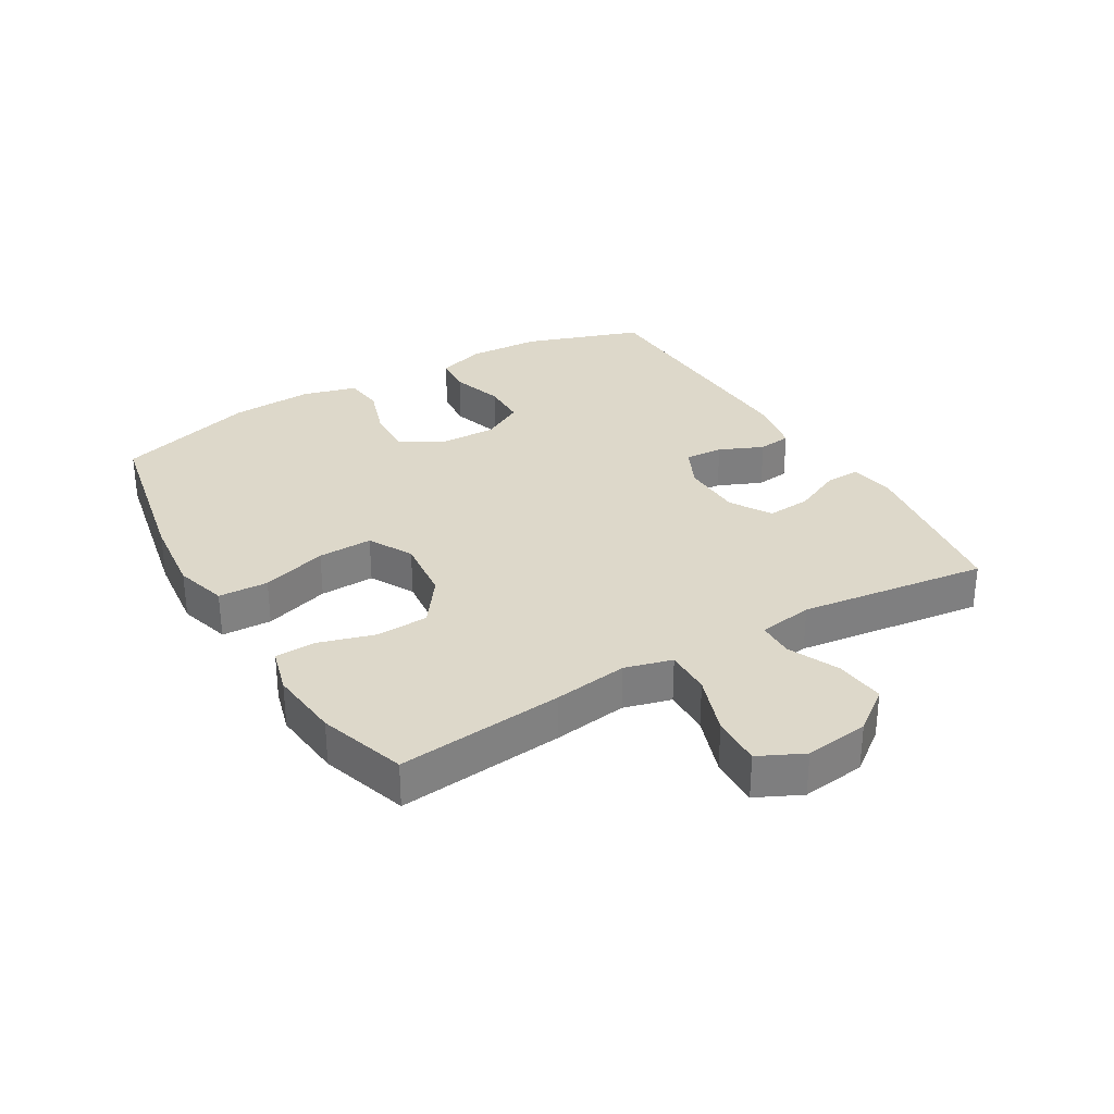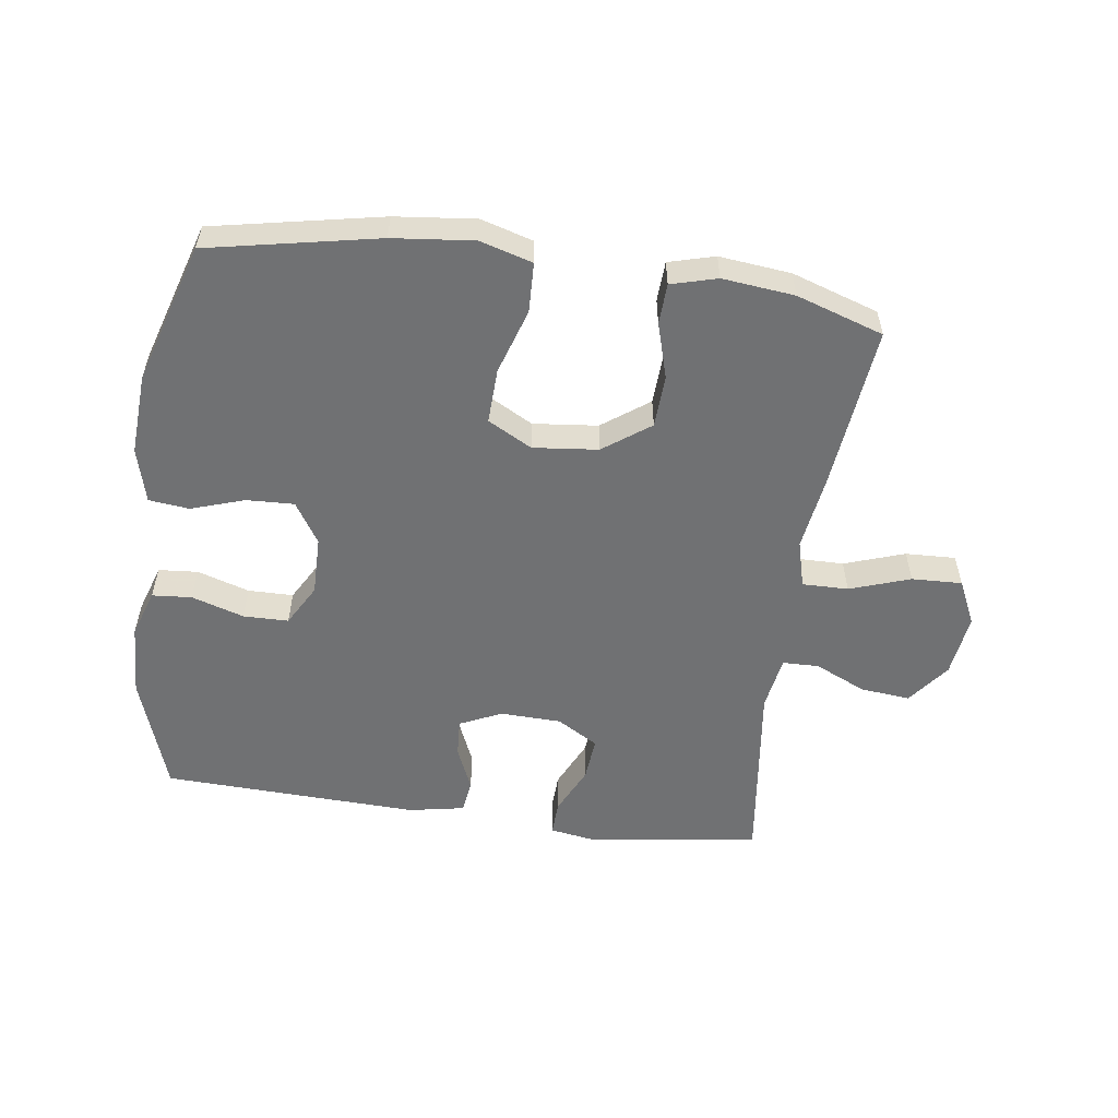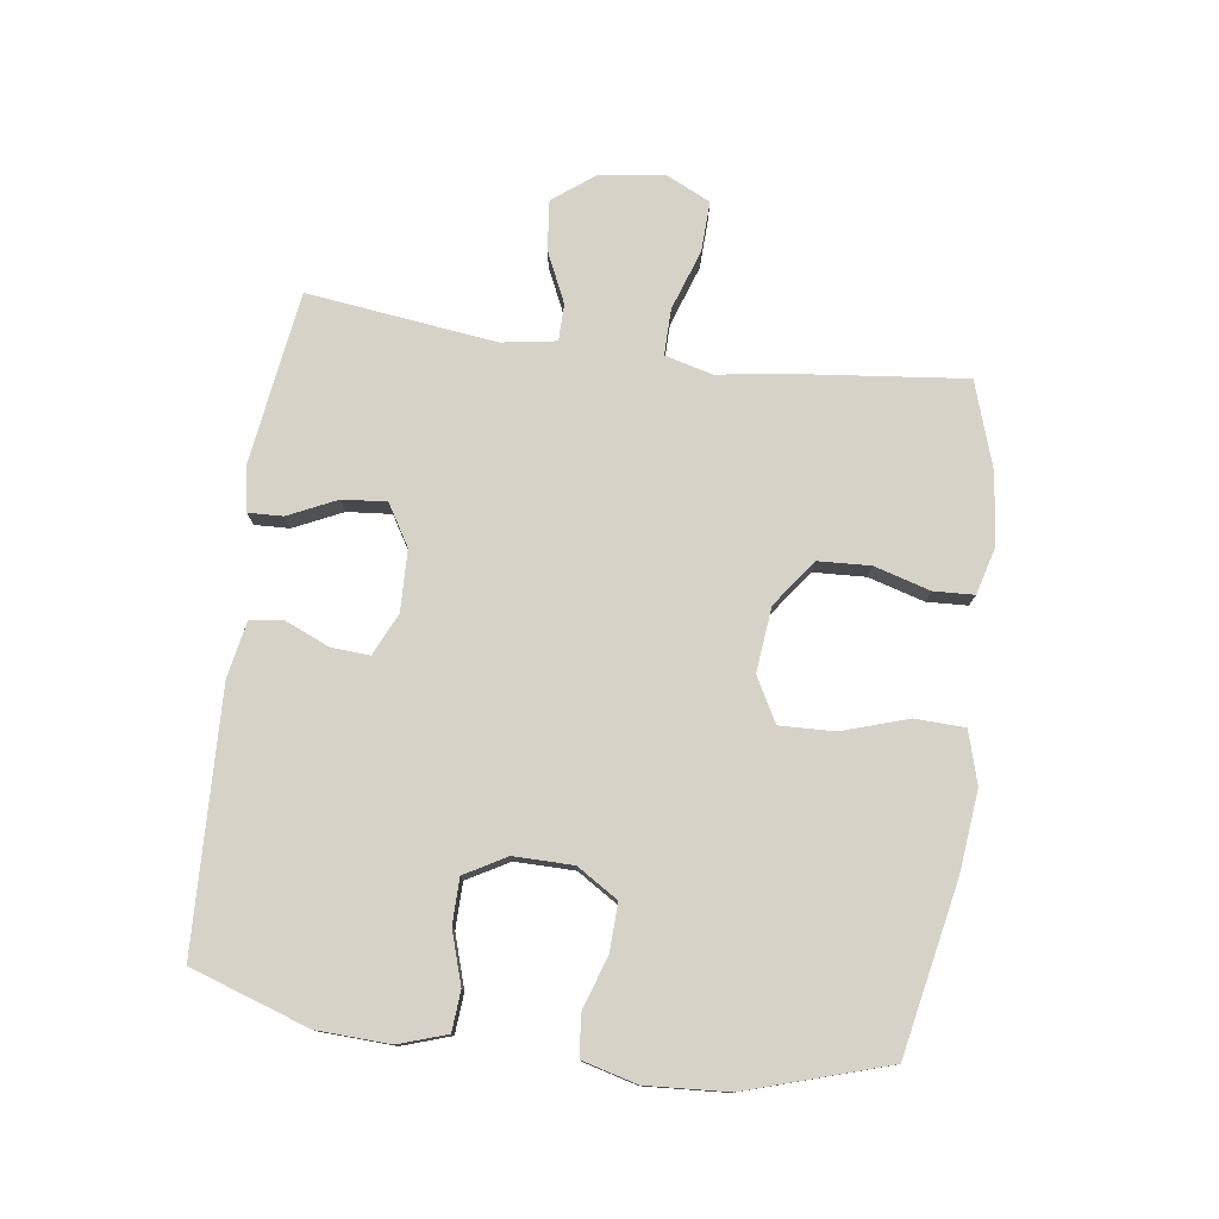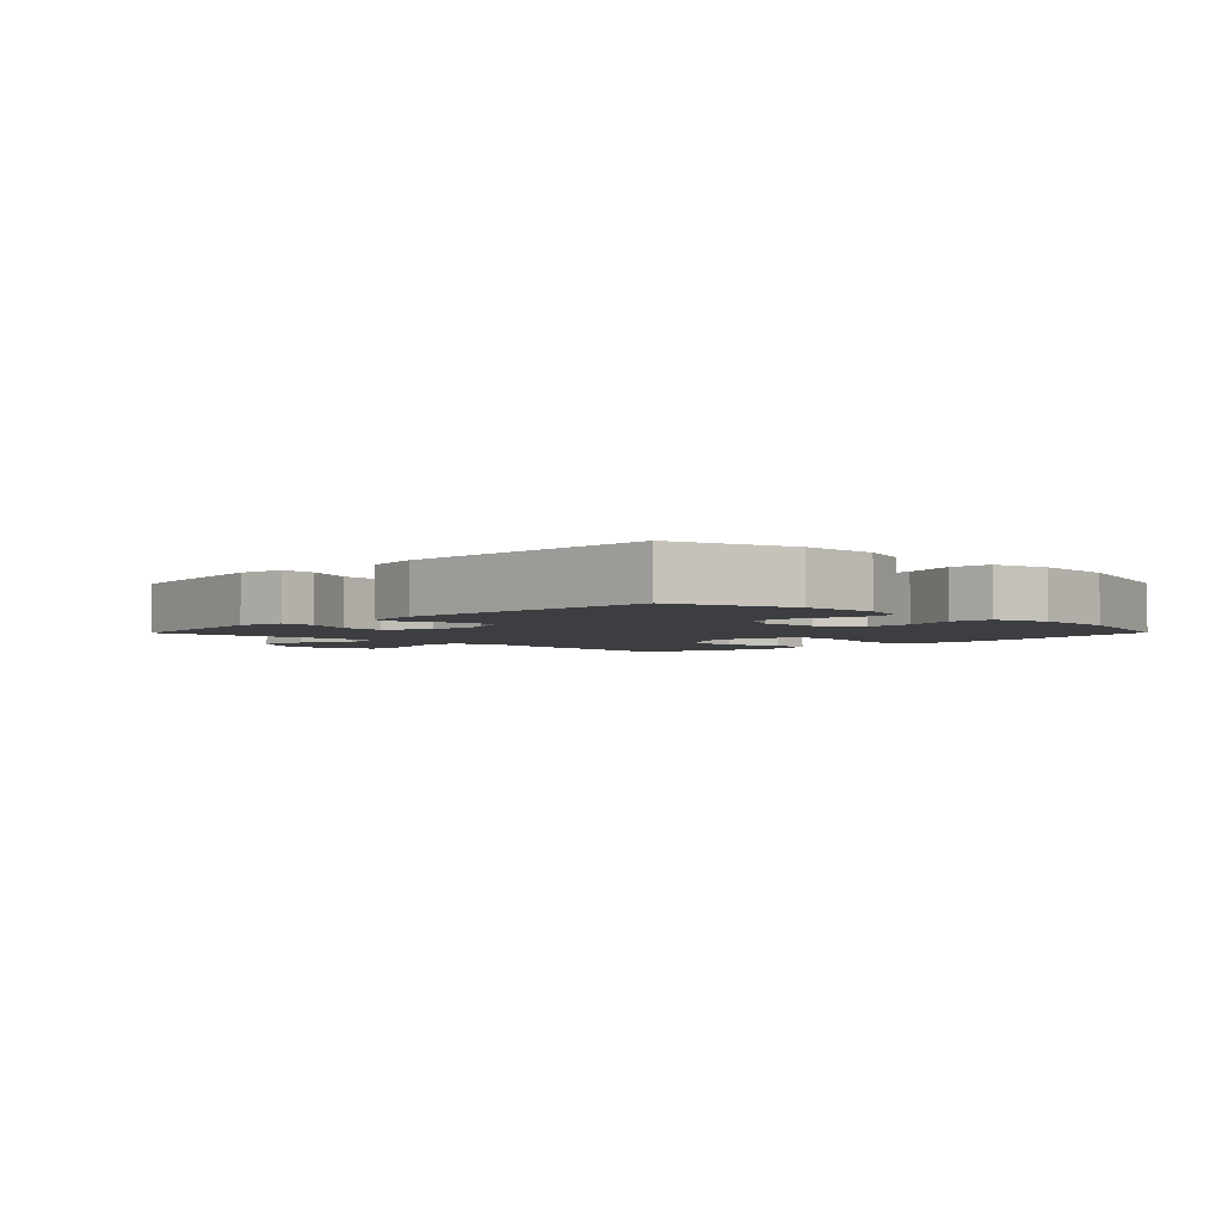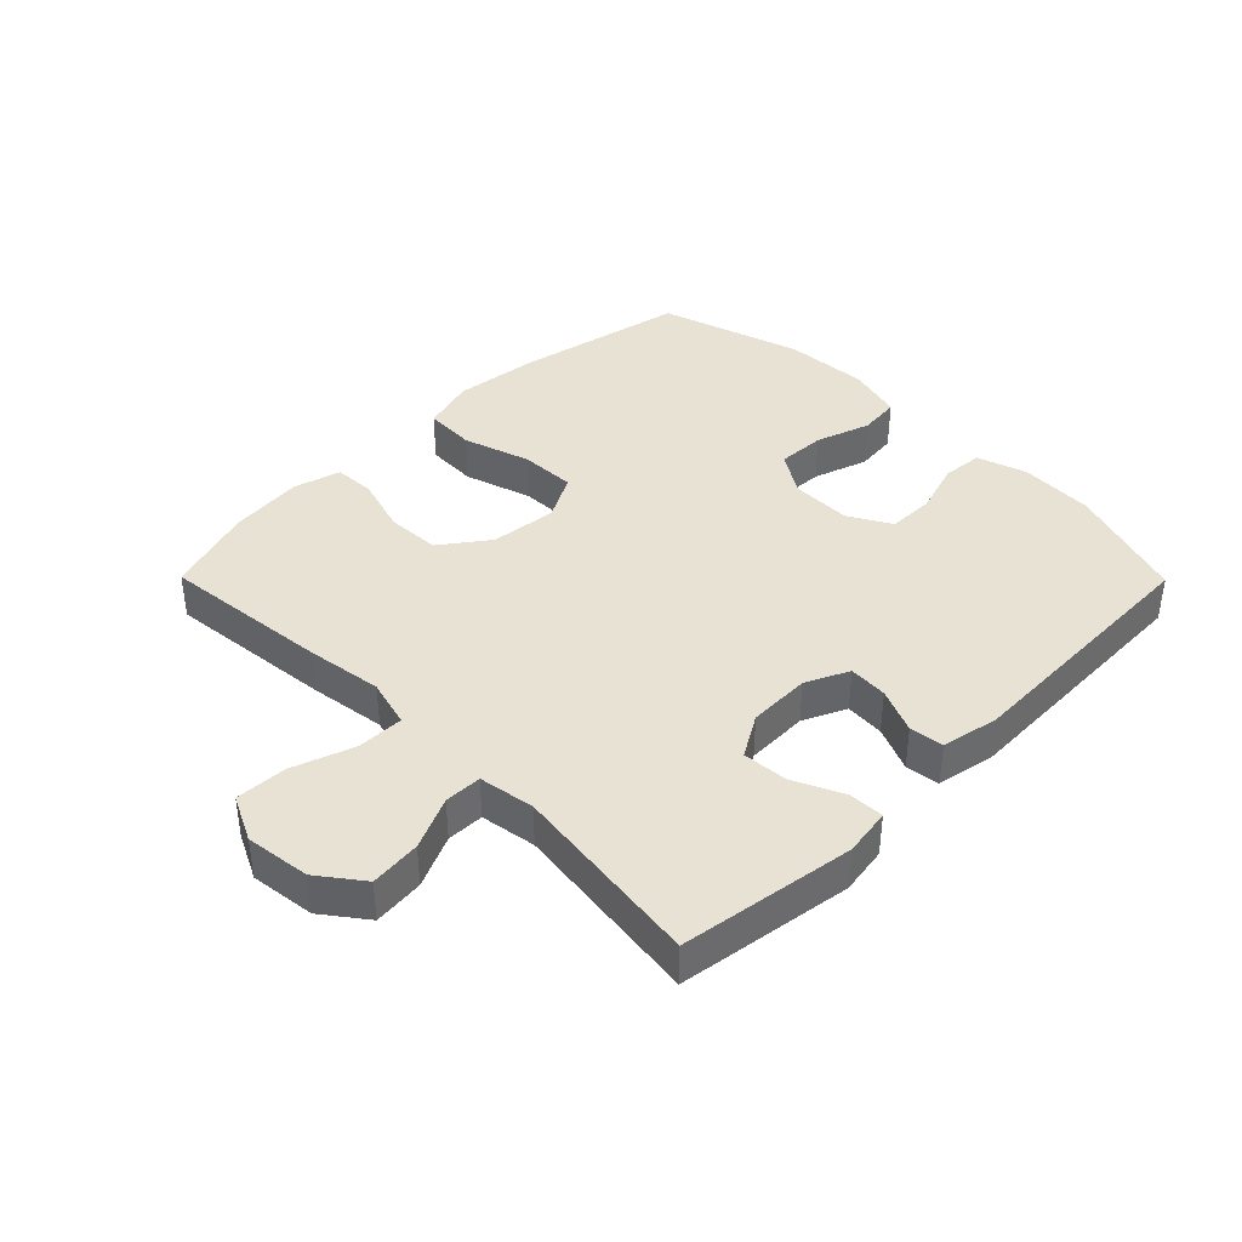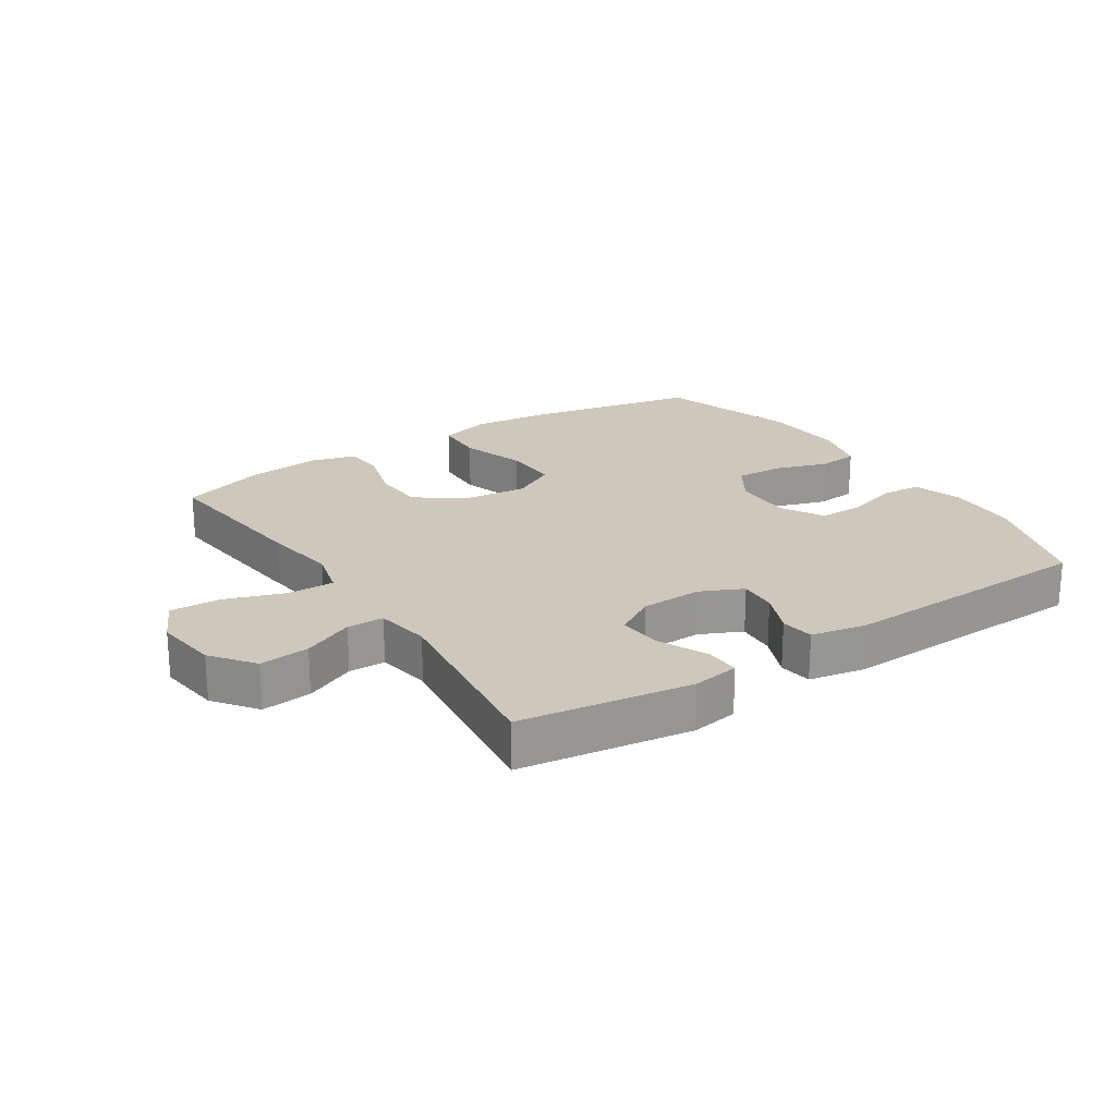
<metadata>
{"format":"obj","ext":"obj","renderer":"f3d","projection":"perspective","resolution":1024,"background":"white","views":[{"elev":31.0,"azim":-120.4,"up":"+Y"},{"elev":-55.1,"azim":172.0,"up":"+Y"},{"elev":77.4,"azim":97.7,"up":"+Y"},{"elev":-3.2,"azim":45.5,"up":"+Y"},{"elev":39.8,"azim":-44.7,"up":"+Y"},{"elev":22.0,"azim":-33.2,"up":"+Y"}]}
</metadata>
<code>
v 0.5 0.07 -0.5
v 0.231 0.07 -0.554
v 0.103 0.07 -0.568
v 0.02 0.07 -0.544
v 0.017 0.07 -0.465
v 0.05 0.07 -0.361
v 0.053 0.07 -0.274
v -0.017 0.07 -0.236
v -0.12 0.07 -0.247
v -0.194 0.07 -0.301
v -0.198 0.07 -0.384
v -0.172 0.07 -0.473
v -0.175 0.07 -0.537
v -0.248 0.07 -0.557
v -0.362 0.07 -0.545
v -0.5 0.07 -0.5
v -0.472 0.07 -0.237
v -0.455 0.07 -0.119
v -0.475 0.07 -0.044
v -0.548 0.07 -0.045
v -0.644 0.07 -0.078
v -0.724 0.07 -0.081
v -0.758 0.07 -0.01
v -0.745 0.07 0.091
v -0.694 0.07 0.158
v -0.615 0.07 0.15
v -0.534 0.07 0.113
v -0.476 0.07 0.114
v -0.462 0.07 0.201
v -0.5 0.07 0.5
v -0.229 0.07 0.539
v -0.155 0.07 0.527
v -0.157 0.07 0.472
v -0.193 0.07 0.395
v -0.199 0.07 0.325
v -0.134 0.07 0.286
v -0.037 0.07 0.283
v 0.03 0.07 0.314
v 0.026 0.07 0.375
v -0.004 0.07 0.445
v 0.003 0.07 0.498
v 0.092 0.07 0.515
v 0.5 0.07 0.5
v 0.563 0.07 0.313
v 0.568 0.07 0.197
v 0.543 0.07 0.121
v 0.48 0.07 0.116
v 0.397 0.07 0.142
v 0.325 0.07 0.141
v 0.288 0.07 0.075
v 0.289 0.07 -0.019
v 0.33 0.07 -0.084
v 0.405 0.07 -0.081
v 0.49 0.07 -0.053
v 0.554 0.07 -0.06
v 0.577 0.07 -0.147
v 0.569 0.07 -0.277
v 0.5 0 -0.5
v 0.231 0 -0.554
v 0.103 0 -0.568
v 0.02 0 -0.544
v 0.017 0 -0.465
v 0.05 0 -0.361
v 0.053 0 -0.274
v -0.017 0 -0.236
v -0.12 0 -0.247
v -0.194 0 -0.301
v -0.198 0 -0.384
v -0.172 0 -0.473
v -0.175 0 -0.537
v -0.248 0 -0.557
v -0.362 0 -0.545
v -0.5 0 -0.5
v -0.472 0 -0.237
v -0.455 0 -0.119
v -0.475 0 -0.044
v -0.548 0 -0.045
v -0.644 0 -0.078
v -0.724 0 -0.081
v -0.758 0 -0.01
v -0.745 0 0.091
v -0.694 0 0.158
v -0.615 0 0.15
v -0.534 0 0.113
v -0.476 0 0.114
v -0.462 0 0.201
v -0.5 0 0.5
v -0.229 0 0.539
v -0.155 0 0.527
v -0.157 0 0.472
v -0.193 0 0.395
v -0.199 0 0.325
v -0.134 0 0.286
v -0.037 0 0.283
v 0.03 0 0.314
v 0.026 0 0.375
v -0.004 0 0.445
v 0.003 0 0.498
v 0.092 0 0.515
v 0.5 0 0.5
v 0.563 0 0.313
v 0.568 0 0.197
v 0.543 0 0.121
v 0.48 0 0.116
v 0.397 0 0.142
v 0.325 0 0.141
v 0.288 0 0.075
v 0.289 0 -0.019
v 0.33 0 -0.084
v 0.405 0 -0.081
v 0.49 0 -0.053
v 0.554 0 -0.06
v 0.577 0 -0.147
v 0.569 0 -0.277
f 53 54 55 56
f 52 53 56 57
f 45 46 47 48
f 45 48 49
f 44 45 49
f 43 44 49
f 42 43 49 50
f 39 40 41 42
f 38 39 42 50
f 31 32 33 34
f 29 30 31 34
f 28 29 34 35
f 24 25 26 27
f 24 27 28
f 23 24 28
f 20 21 22 23
f 19 20 23 28
f 18 19 28 35
f 11 12 13 14
f 10 11 14 15
f 3 4 5 6
f 3 6 7
f 2 3 7
f 52 57 1 2
f 51 52 2 7
f 37 38 50 51
f 36 37 51 7
f 35 36 7 8
f 18 35 8 9
f 17 18 9 10
f 10 15 16 17
f 113 112 111 110
f 114 113 110 109
f 105 104 103 102
f 106 105 102
f 106 102 101
f 106 101 100
f 107 106 100 99
f 99 98 97 96
f 107 99 96 95
f 91 90 89 88
f 91 88 87 86
f 92 91 86 85
f 84 83 82 81
f 85 84 81
f 85 81 80
f 80 79 78 77
f 85 80 77 76
f 92 85 76 75
f 71 70 69 68
f 72 71 68 67
f 63 62 61 60
f 64 63 60
f 64 60 59
f 59 58 114 109
f 64 59 109 108
f 108 107 95 94
f 64 108 94 93
f 65 64 93 92
f 66 65 92 75
f 67 66 75 74
f 74 73 72 67
f 1 58 59 2
f 2 59 60 3
f 3 60 61 4
f 4 61 62 5
f 5 62 63 6
f 6 63 64 7
f 7 64 65 8
f 8 65 66 9
f 9 66 67 10
f 10 67 68 11
f 11 68 69 12
f 12 69 70 13
f 13 70 71 14
f 14 71 72 15
f 15 72 73 16
f 16 73 74 17
f 17 74 75 18
f 18 75 76 19
f 19 76 77 20
f 20 77 78 21
f 21 78 79 22
f 22 79 80 23
f 23 80 81 24
f 24 81 82 25
f 25 82 83 26
f 26 83 84 27
f 27 84 85 28
f 28 85 86 29
f 29 86 87 30
f 30 87 88 31
f 31 88 89 32
f 32 89 90 33
f 33 90 91 34
f 34 91 92 35
f 35 92 93 36
f 36 93 94 37
f 37 94 95 38
f 38 95 96 39
f 39 96 97 40
f 40 97 98 41
f 41 98 99 42
f 42 99 100 43
f 43 100 101 44
f 44 101 102 45
f 45 102 103 46
f 46 103 104 47
f 47 104 105 48
f 48 105 106 49
f 49 106 107 50
f 50 107 108 51
f 51 108 109 52
f 52 109 110 53
f 53 110 111 54
f 54 111 112 55
f 55 112 113 56
f 56 113 114 57
f 57 114 58 1

</code>
